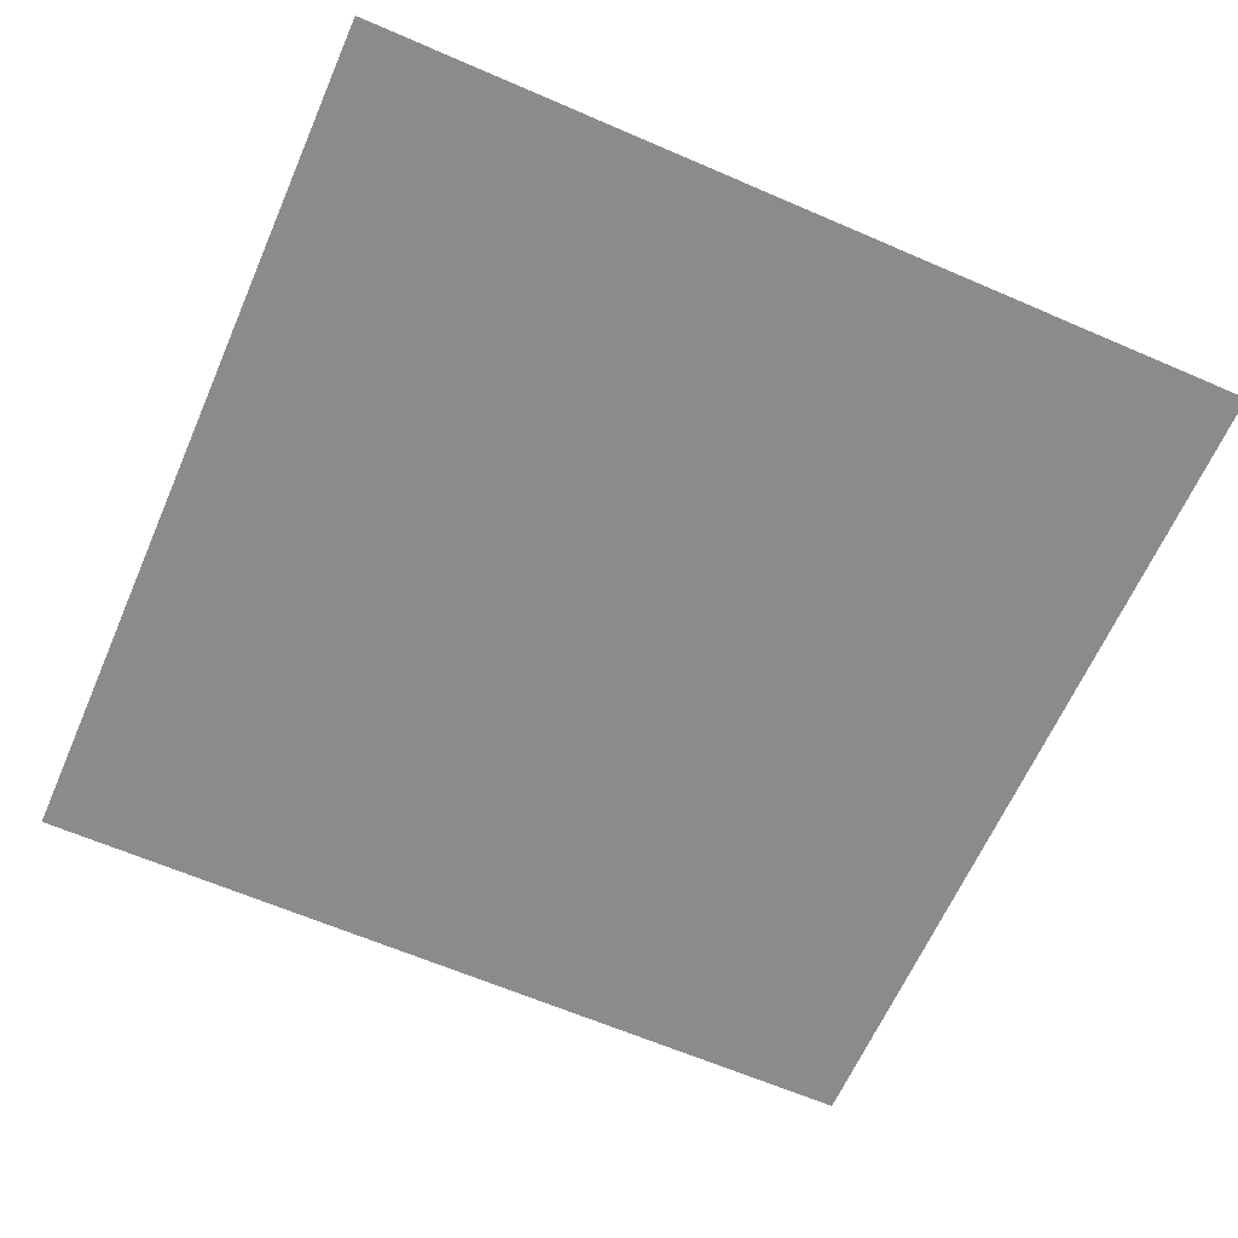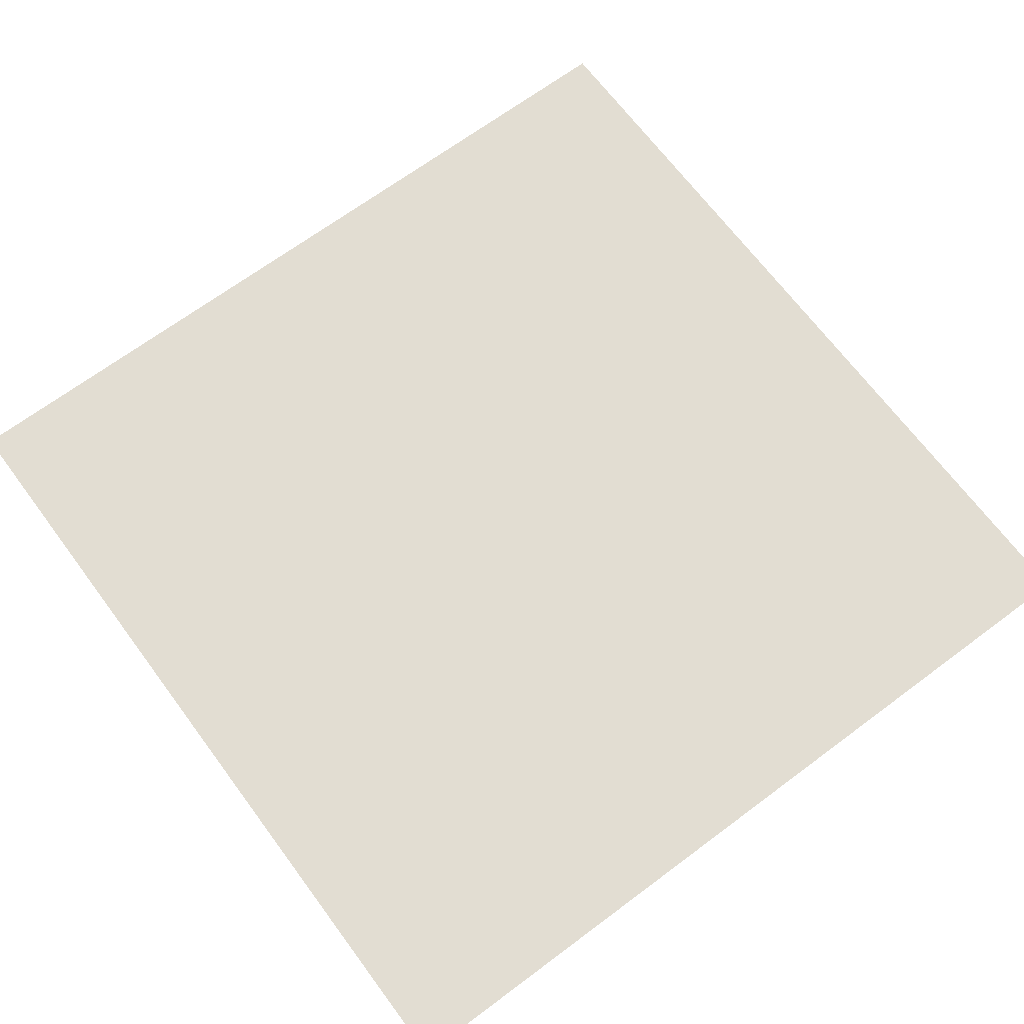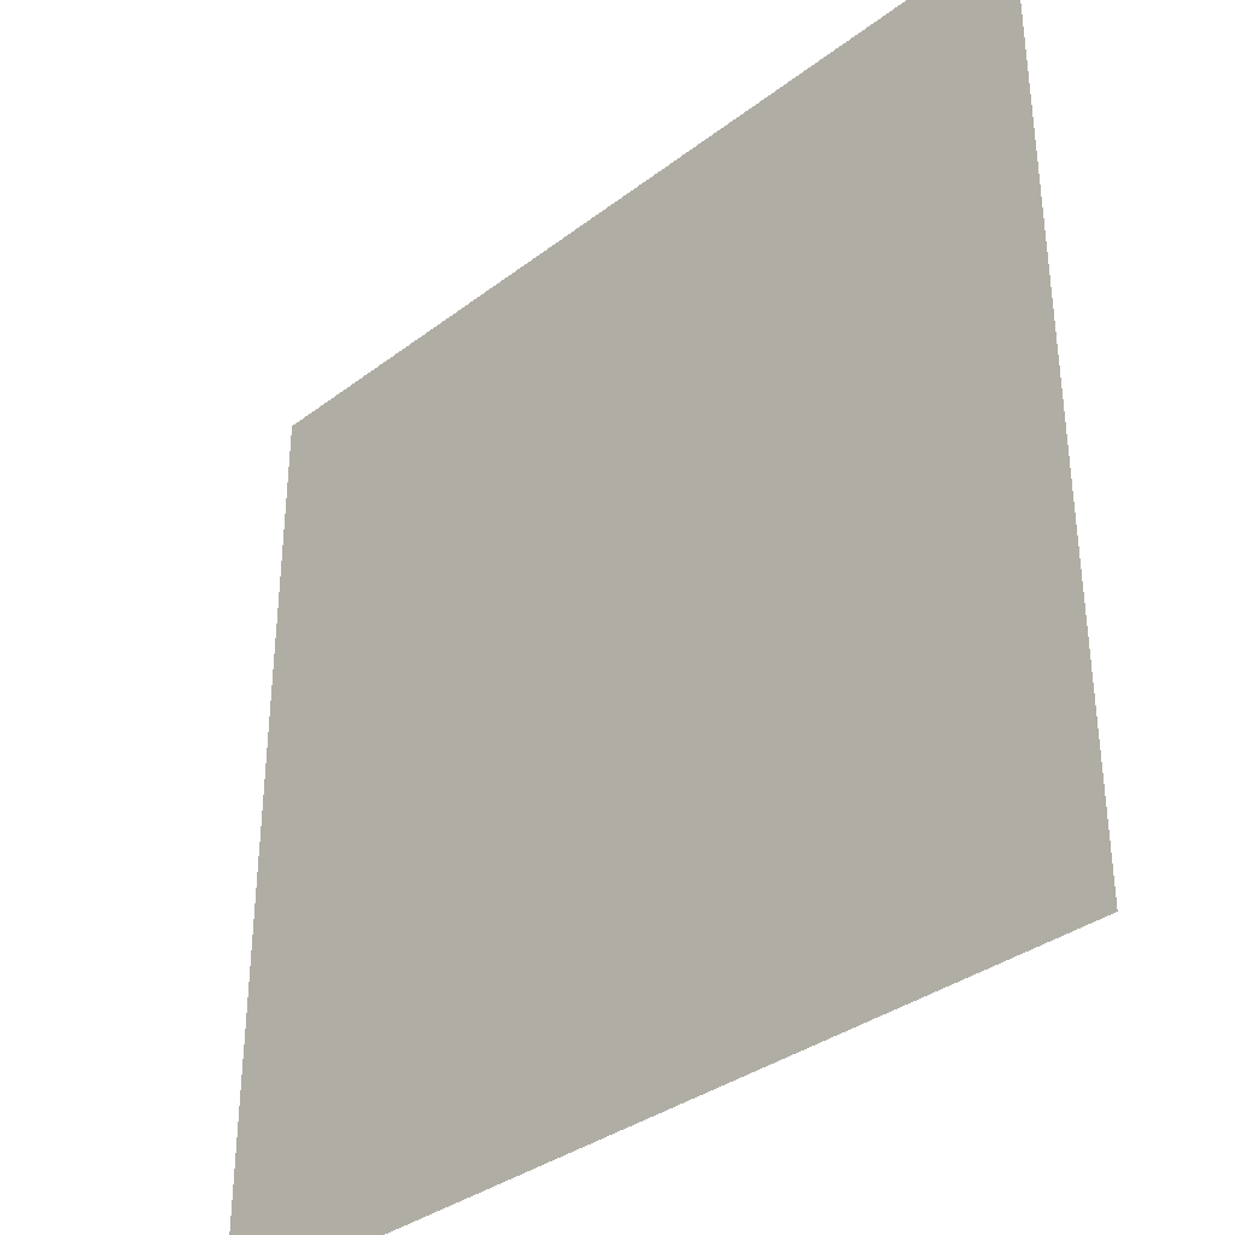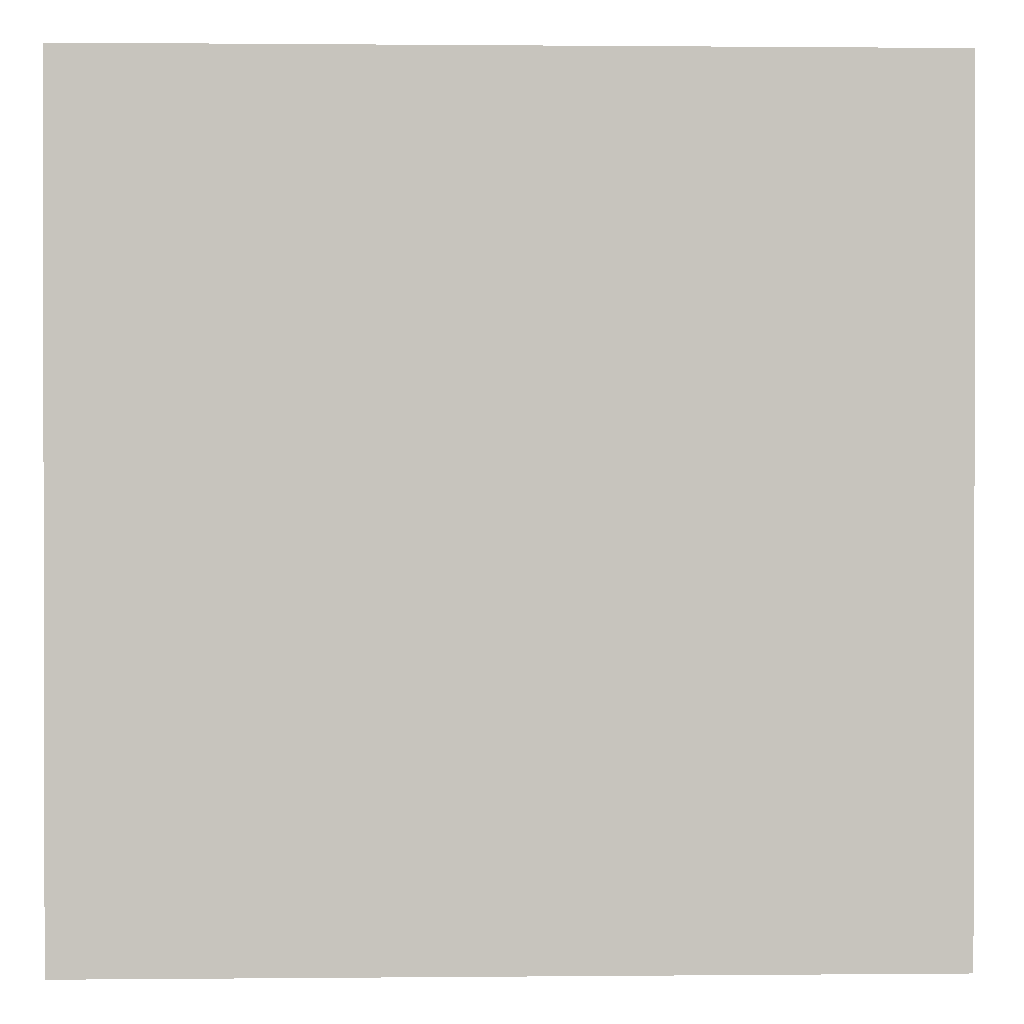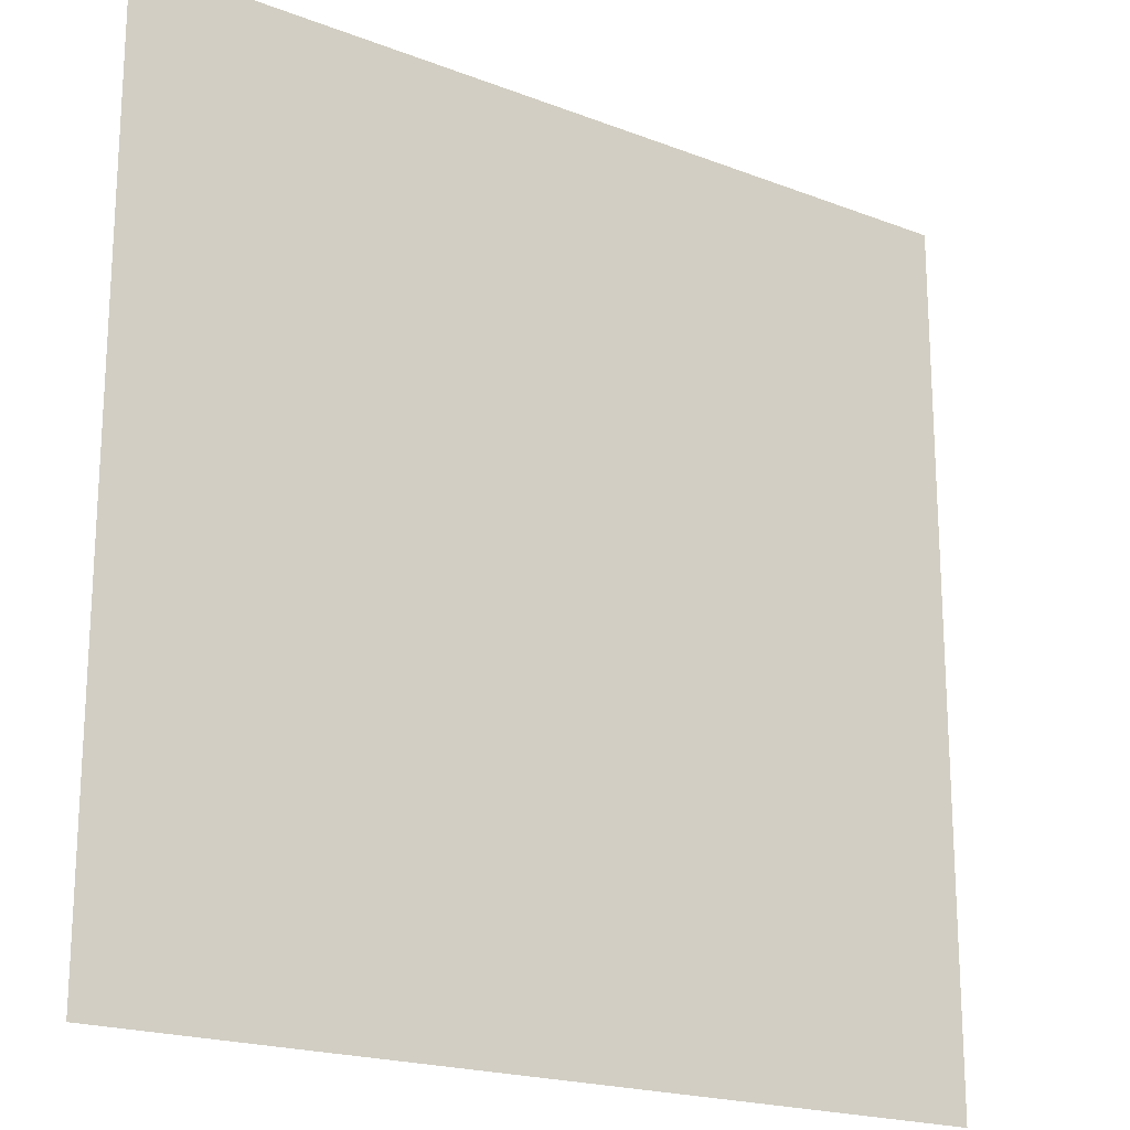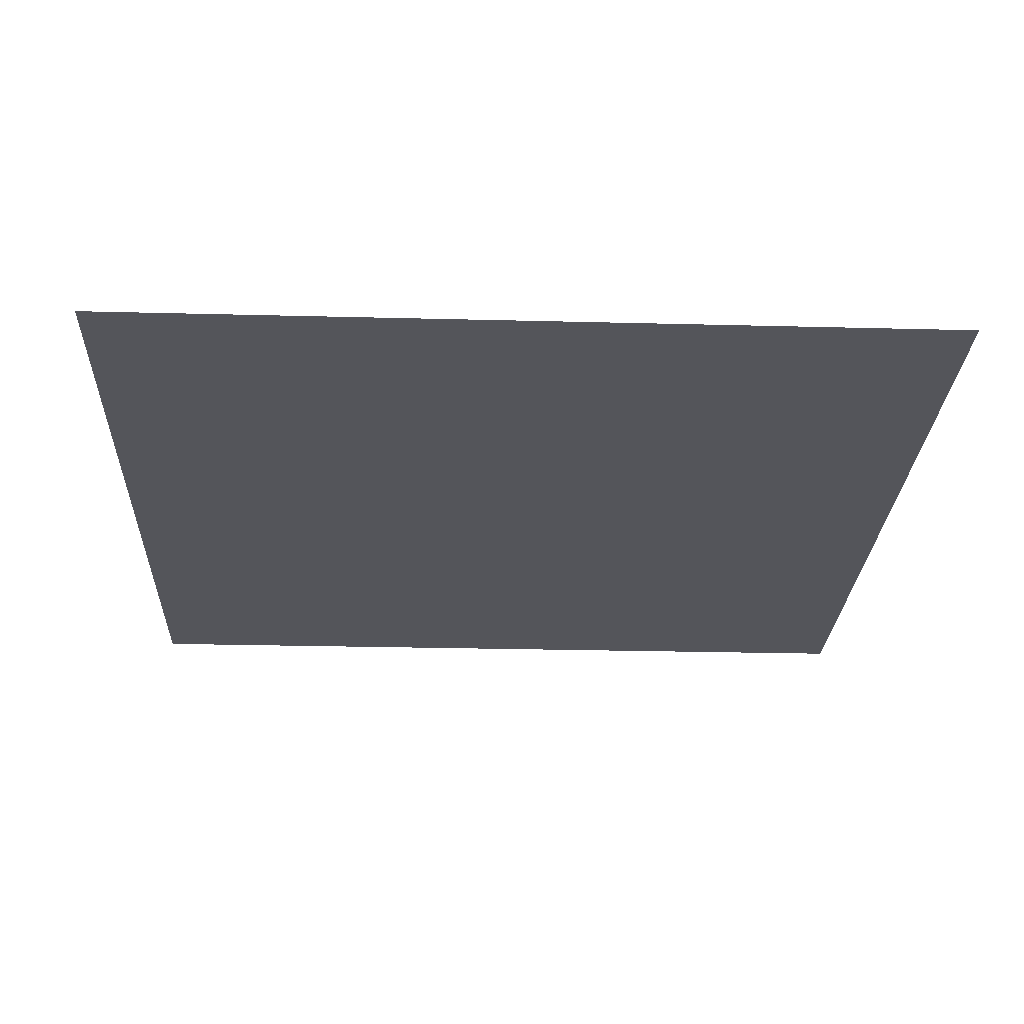
<metadata>
{"format":"obj","ext":"obj","renderer":"f3d","projection":"perspective","resolution":1024,"background":"white","views":[{"elev":-63.7,"azim":156.4,"up":"+Z"},{"elev":68.3,"azim":-126.7,"up":"+Z"},{"elev":-34.9,"azim":-134.6,"up":"+Y"},{"elev":0.7,"azim":-2.0,"up":"+Y"},{"elev":-19.7,"azim":-35.6,"up":"+Y"},{"elev":-25.0,"azim":-2.4,"up":"+Z"}]}
</metadata>
<code>
v -19.06 -38.93 0
v -6.658 -38.12 0
v -14.19 -25.7 0
v -14.95 25 0
v -4.499 31.24 0
v -16.92 38.17 0
v -1.375 -26.42 0
v -6.25 41.55 0
v 9.492 -25.61 0
v 5.714 -14.19 0
v -5.318 -16.69 0
v 37.5 -50 0
v 29.64 -38.49 0
v 25 -50 0
v 17.68 32.21 0
v 28.65 26.44 0
v 29.67 39.05 0
v 7.172 -37.64 0
v 28.45 12.77 0
v 39.3 19.01 0
v 18.75 42.27 0
v 40.85 -40.85 0
v 6.699 25 0
v 6.409 38.93 0
v 18.21 19.85 0
v 6.836 12.72 0
v 17.64 6.439 0
v 18.42 -31.07 0
v -24.99 -29.89 0
v -24.99 29.89 0
v -39.17 31.25 0
v -30.66 39.66 0
v -31.1 -40.15 0
v -39.17 -31.25 0
v -32.47 23.98 0
v -32.45 -23.98 0
v 18.55 -41.44 0
v 39.72 30.89 0
v 28.35 0.005824 0
v 39.18 6.273 0
v 50 -25 0
v 39.22 -18.67 0
v 39.45 -30.77 0
v 39.17 -6.25 0
v 50 -12.5 0
v 28.36 -12.49 0
v -12.5 -50 0
v -50 25 0
v -39.17 18.75 0
v 28.4 -24.9 0
v -25 -50 0
v 50 0 0
v -39.17 6.25 0
v -50 12.5 0
v -50 0 0
v -39.17 -6.25 0
v -50 -25 0
v -39.17 -18.75 0
v 17.52 -18.75 0
v 17.53 -6.247 0
v 0 -50 0
v 6.718 0.03198 0
v -25.04 -18.61 0
v -15.15 -12.16 0
v -4.126 18.75 0
v 12.5 -50 0
v 50 -37.5 0
v 50 25 0
v 50 12.5 0
v 0 50 0
v 12.5 50 0
v -25 50 0
v -12.5 50 0
v -50 -12.5 0
v -50 -37.5 0
v -4.127 -6.25 0
v -14.95 0.000888 0
v -4.123 6.255 0
v -14.95 12.5 0
v -25.78 -6.25 0
v -25.24 18.67 0
v 25 50 0
v 37.5 50 0
v -50 37.5 0
v -25.78 6.25 0
v -37.5 50 0
v -37.5 -50 0
v 50 37.5 0
v -40.85 -40.85 0
v -50 -50 0
v 50 -50 0
v 40.85 40.85 0
v 50 50 0
v -40.85 40.85 0
v -50 50 0
v -32.48 12.5 0
v -32.48 -12.5 0
v -32.48 -0 0
f 1 2 3
f 4 5 6
f 2 7 3
f 5 8 6
f 7 9 10
f 10 11 7
f 12 13 14
f 15 16 17
f 18 7 2
f 18 9 7
f 16 19 20
f 17 21 15
f 12 22 13
f 23 15 24
f 5 23 24
f 25 26 27
f 25 19 16
f 28 9 18
f 23 26 25
f 27 19 25
f 3 29 1
f 6 30 4
f 23 25 15
f 31 30 32
f 33 29 34
f 31 35 30
f 29 36 34
f 25 16 15
f 18 37 28
f 20 38 16
f 39 40 19
f 19 40 20
f 39 19 27
f 41 42 43
f 44 42 45
f 44 46 42
f 47 2 1
f 48 49 31
f 46 50 42
f 47 1 51
f 45 42 41
f 52 40 44
f 53 49 54
f 55 56 53
f 57 34 58
f 10 59 60
f 61 2 47
f 52 44 45
f 54 49 48
f 42 50 43
f 50 13 43
f 62 10 60
f 63 3 64
f 65 5 4
f 65 26 23
f 66 18 61
f 18 2 61
f 41 43 67
f 68 20 69
f 70 24 71
f 72 6 73
f 55 53 54
f 74 56 55
f 57 58 74
f 75 34 57
f 60 59 46
f 46 59 50
f 27 26 62
f 62 76 10
f 77 64 76
f 78 65 79
f 80 63 64
f 4 81 79
f 82 17 83
f 48 31 84
f 58 56 74
f 44 39 46
f 44 40 39
f 39 60 46
f 39 27 60
f 27 62 60
f 62 78 76
f 62 26 78
f 78 77 76
f 78 79 77
f 78 26 65
f 77 80 64
f 65 23 5
f 50 28 13
f 50 59 28
f 69 40 52
f 20 40 69
f 65 4 79
f 81 85 79
f 77 85 80
f 79 85 77
f 7 11 3
f 86 32 72
f 51 33 87
f 24 8 5
f 88 38 68
f 68 38 20
f 15 21 24
f 72 32 6
f 1 33 51
f 16 38 17
f 10 9 59
f 70 8 24
f 6 8 73
f 76 11 10
f 3 11 64
f 66 37 18
f 82 21 17
f 24 21 71
f 87 89 90
f 67 22 91
f 83 92 93
f 84 94 95
f 90 89 75
f 91 22 12
f 93 92 88
f 95 94 86
f 13 22 43
f 63 29 3
f 4 30 81
f 13 37 14
f 1 29 33
f 32 30 6
f 59 9 28
f 73 8 70
f 64 11 76
f 14 37 66
f 28 37 13
f 86 94 32
f 33 89 87
f 71 21 82
f 75 89 34
f 43 22 67
f 17 92 83
f 31 94 84
f 88 92 38
f 81 35 96
f 97 36 63
f 98 97 80
f 80 97 63
f 81 96 85
f 85 98 80
f 53 96 49
f 56 98 53
f 58 97 56
f 56 97 98
f 85 96 98
f 98 96 53
f 96 35 49
f 58 36 97
f 34 36 58
f 49 35 31
f 32 94 31
f 34 89 33
f 38 92 17
f 63 36 29
f 30 35 81

</code>
